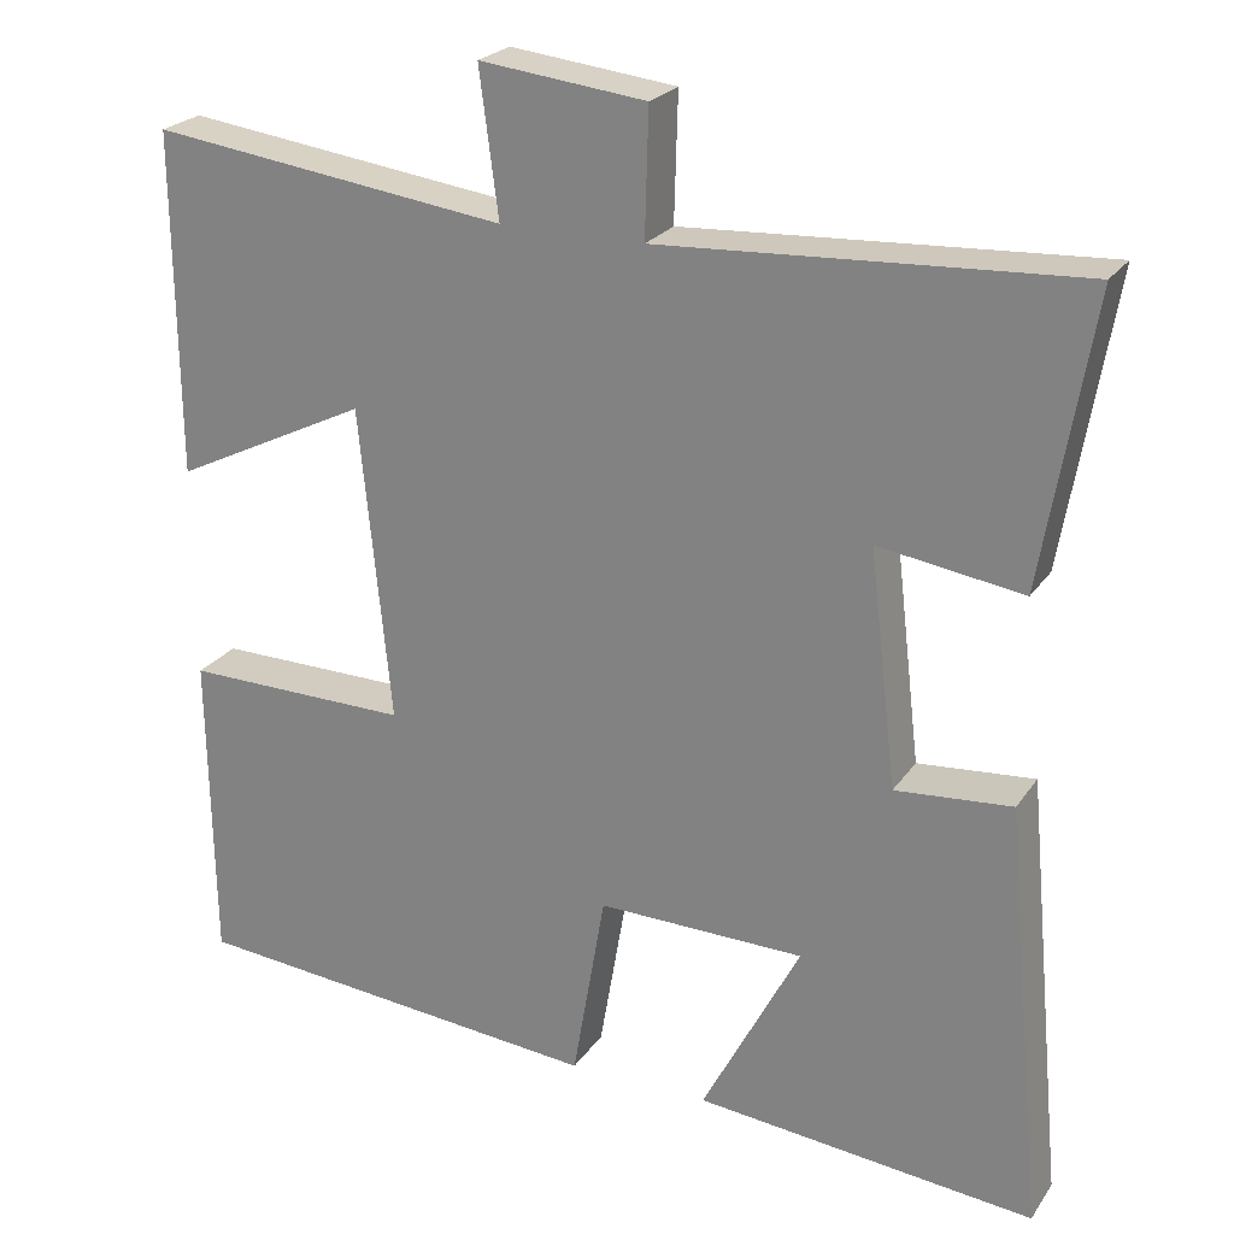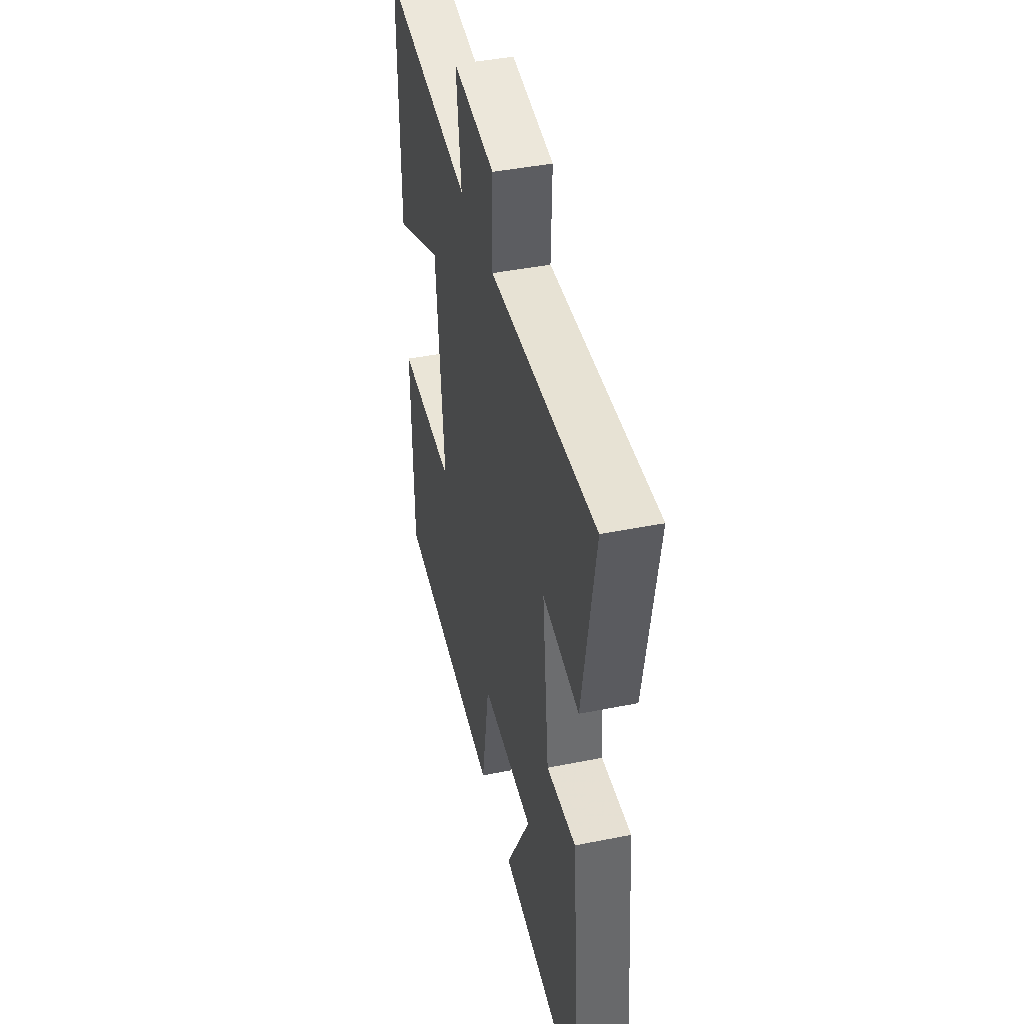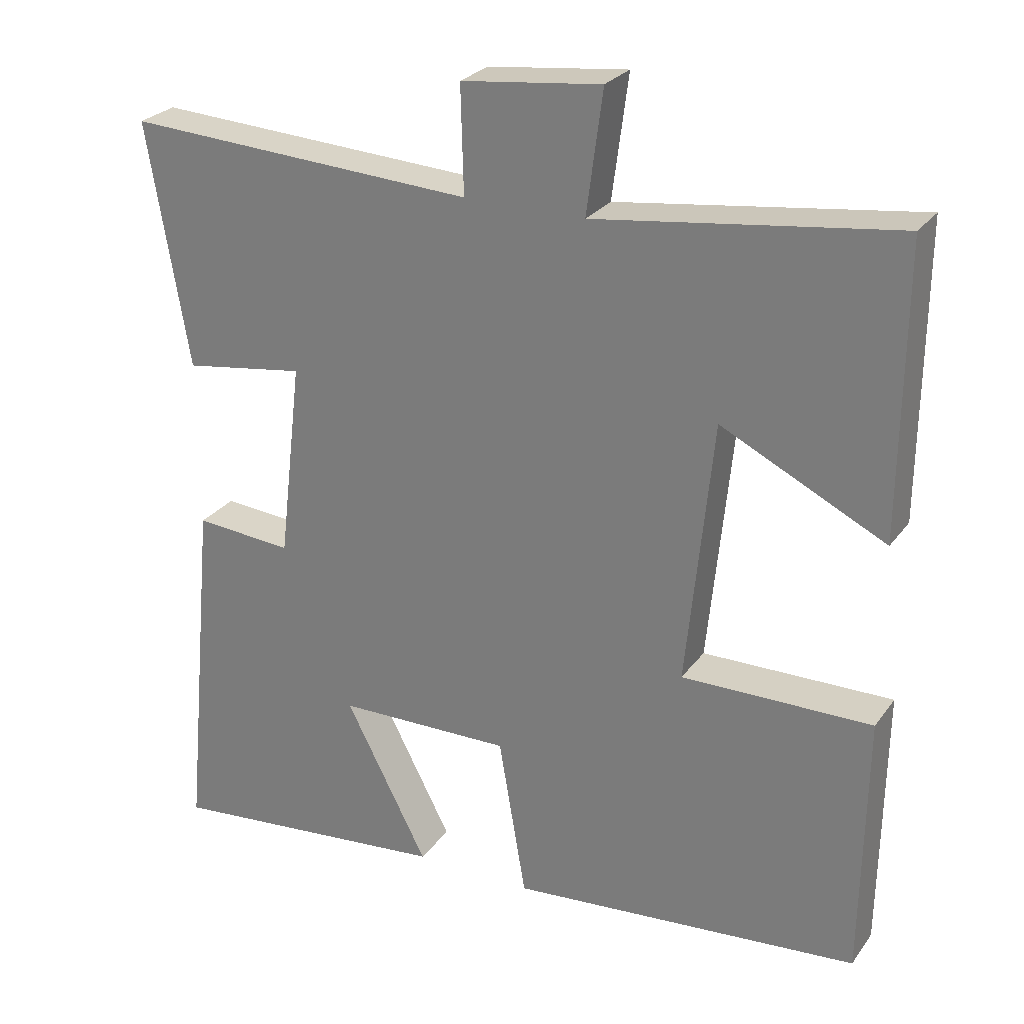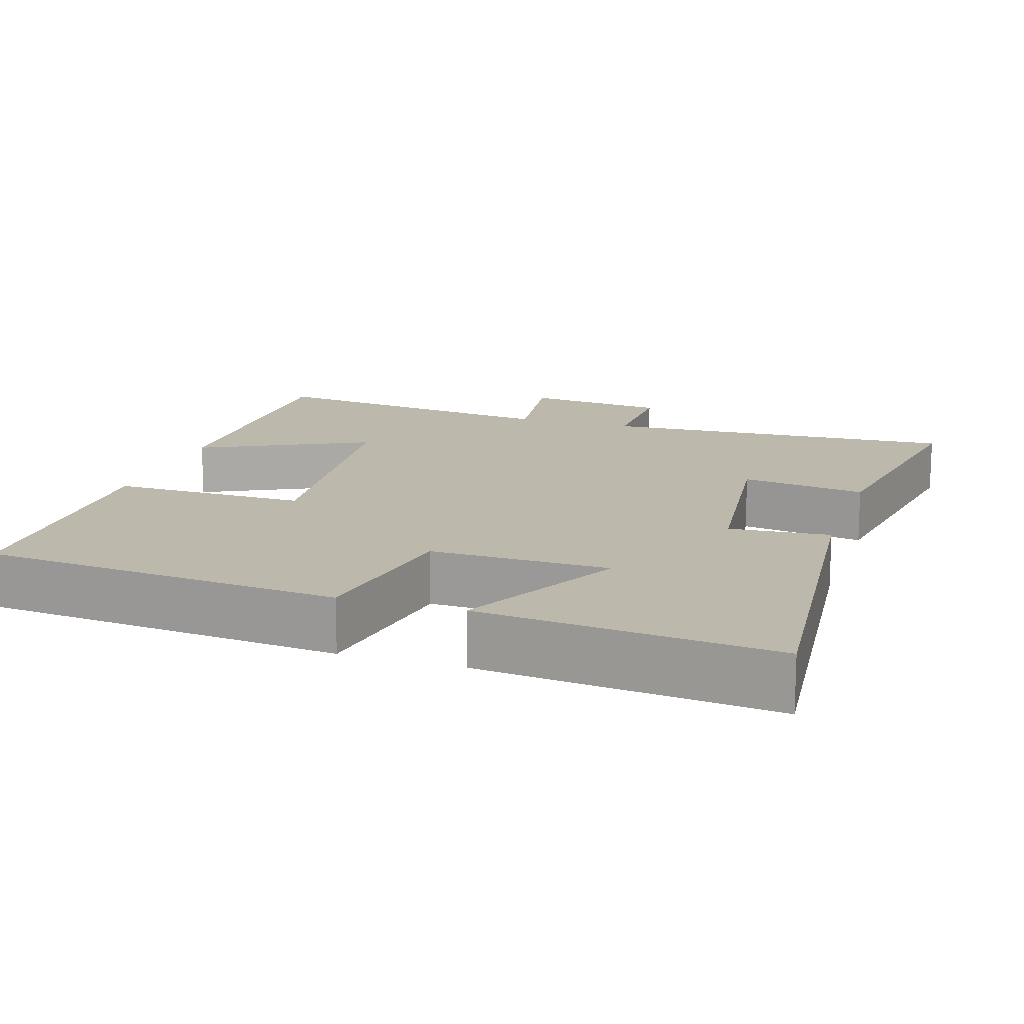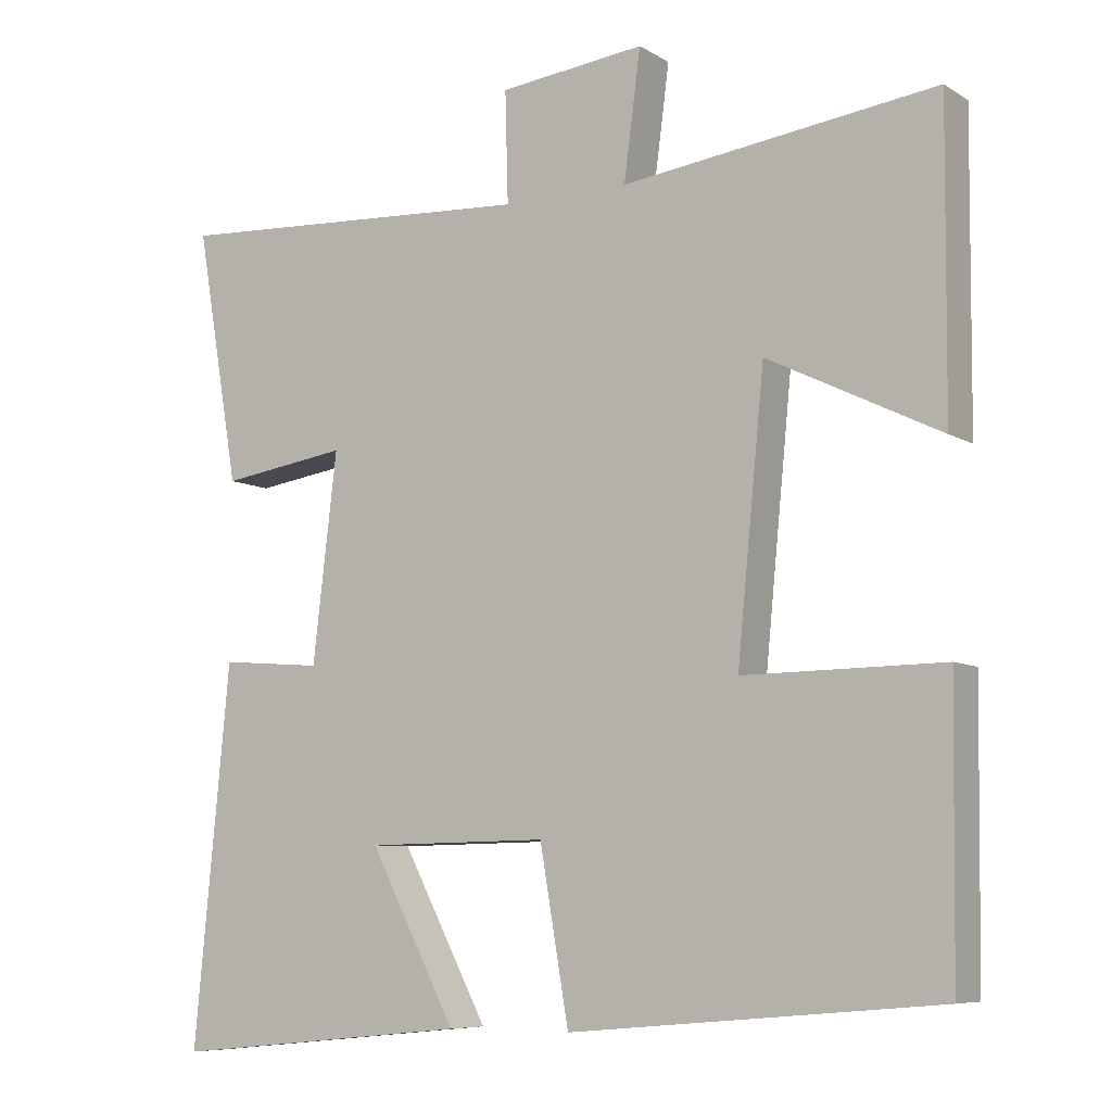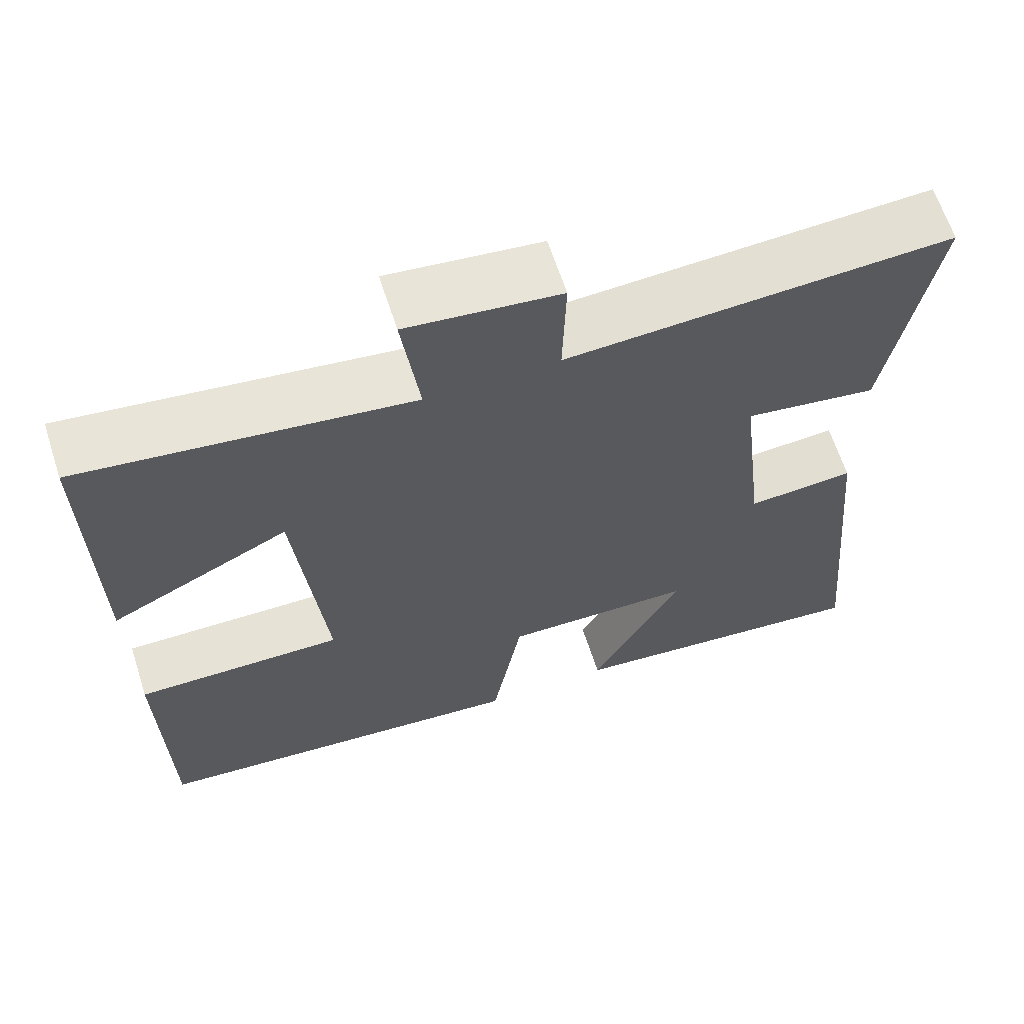
<metadata>
{"format":"obj","ext":"obj","renderer":"f3d","projection":"perspective","resolution":1024,"background":"white","views":[{"elev":23.8,"azim":-154.1,"up":"+Z"},{"elev":43.3,"azim":-103.4,"up":"+Z"},{"elev":26.5,"azim":28.0,"up":"+Z"},{"elev":14.9,"azim":-162.2,"up":"+Y"},{"elev":-7.6,"azim":31.8,"up":"+Z"},{"elev":64.1,"azim":162.1,"up":"+Z"}]}
</metadata>
<code>
v 0.503 0.07 0.554
v 0.5 0.07 0.158
v 0.274 0.07 0.269
v 0.238 0.07 -0.095
v 0.5 0.07 -0.092
v 0.495 0.07 -0.457
v 0.011 0.07 -0.5
v -0.027 0.07 -0.277
v -0.267 0.07 -0.281
v -0.153 0.07 -0.5
v -0.547 0.07 -0.539
v -0.5 0.07 -0.044
v -0.365 0.07 -0.055
v -0.333 0.07 0.217
v -0.5 0.07 0.192
v -0.557 0.07 0.527
v -0.075 0.07 0.5
v -0.079 0.07 0.646
v 0.113 0.07 0.668
v 0.091 0.07 0.5
v 0.503 0 0.554
v 0.5 0 0.158
v 0.274 0 0.269
v 0.238 0 -0.095
v 0.5 0 -0.092
v 0.495 0 -0.457
v 0.011 0 -0.5
v -0.027 0 -0.277
v -0.267 0 -0.281
v -0.153 0 -0.5
v -0.547 0 -0.539
v -0.5 0 -0.044
v -0.365 0 -0.055
v -0.333 0 0.217
v -0.5 0 0.192
v -0.557 0 0.527
v -0.075 0 0.5
v -0.079 0 0.646
v 0.113 0 0.668
v 0.091 0 0.5
f 17 18 19 20
f 14 15 16 17
f 13 14 17 20
f 11 12 13
f 9 10 11
f 13 20 1
f 11 13 1
f 9 11 1
f 6 7 8
f 5 6 8
f 4 5 8
f 3 4 8 9
f 1 2 3
f 1 3 9
f 40 39 38 37
f 37 36 35 34
f 40 37 34 33
f 33 32 31
f 31 30 29
f 21 40 33
f 21 33 31
f 21 31 29
f 28 27 26
f 28 26 25
f 28 25 24
f 29 28 24 23
f 23 22 21
f 29 23 21
f 1 21 22 2
f 2 22 23 3
f 3 23 24 4
f 4 24 25 5
f 5 25 26 6
f 6 26 27 7
f 7 27 28 8
f 8 28 29 9
f 9 29 30 10
f 10 30 31 11
f 11 31 32 12
f 12 32 33 13
f 13 33 34 14
f 14 34 35 15
f 15 35 36 16
f 16 36 37 17
f 17 37 38 18
f 18 38 39 19
f 19 39 40 20
f 20 40 21 1

</code>
